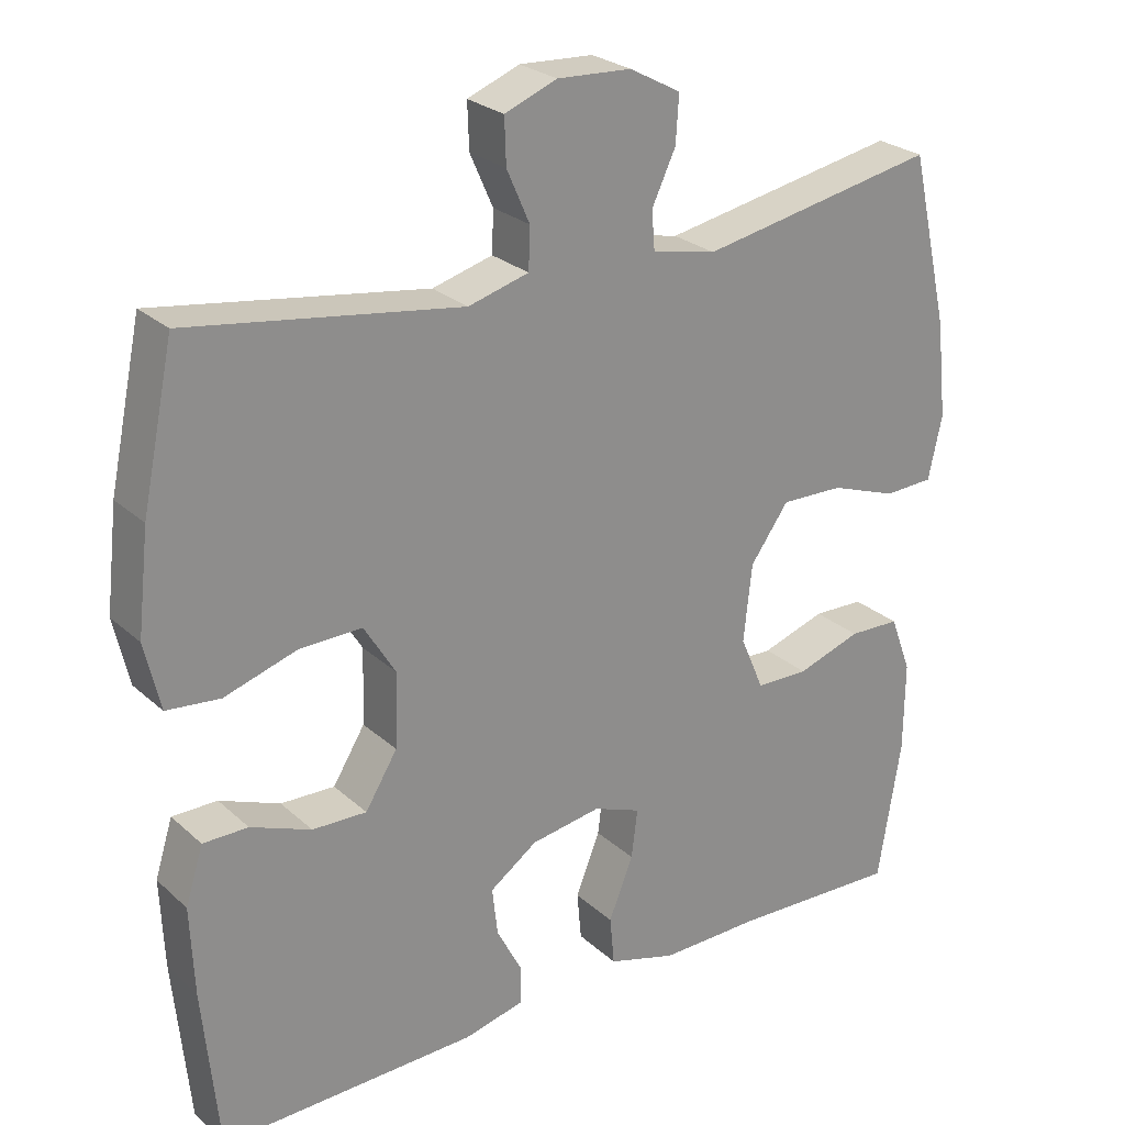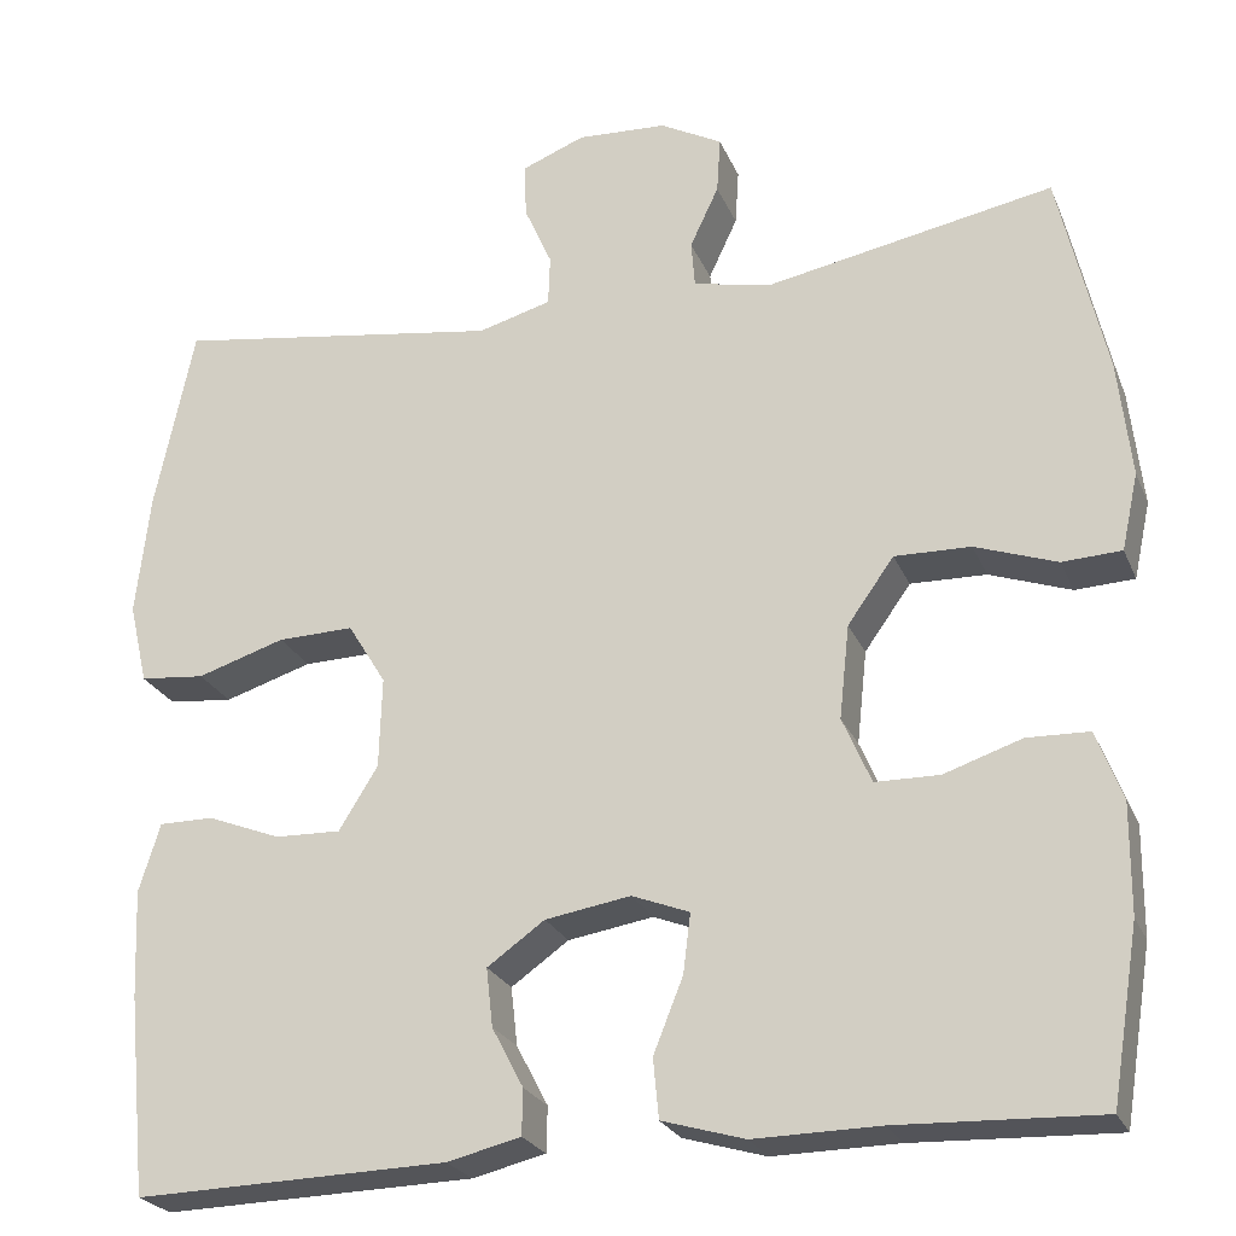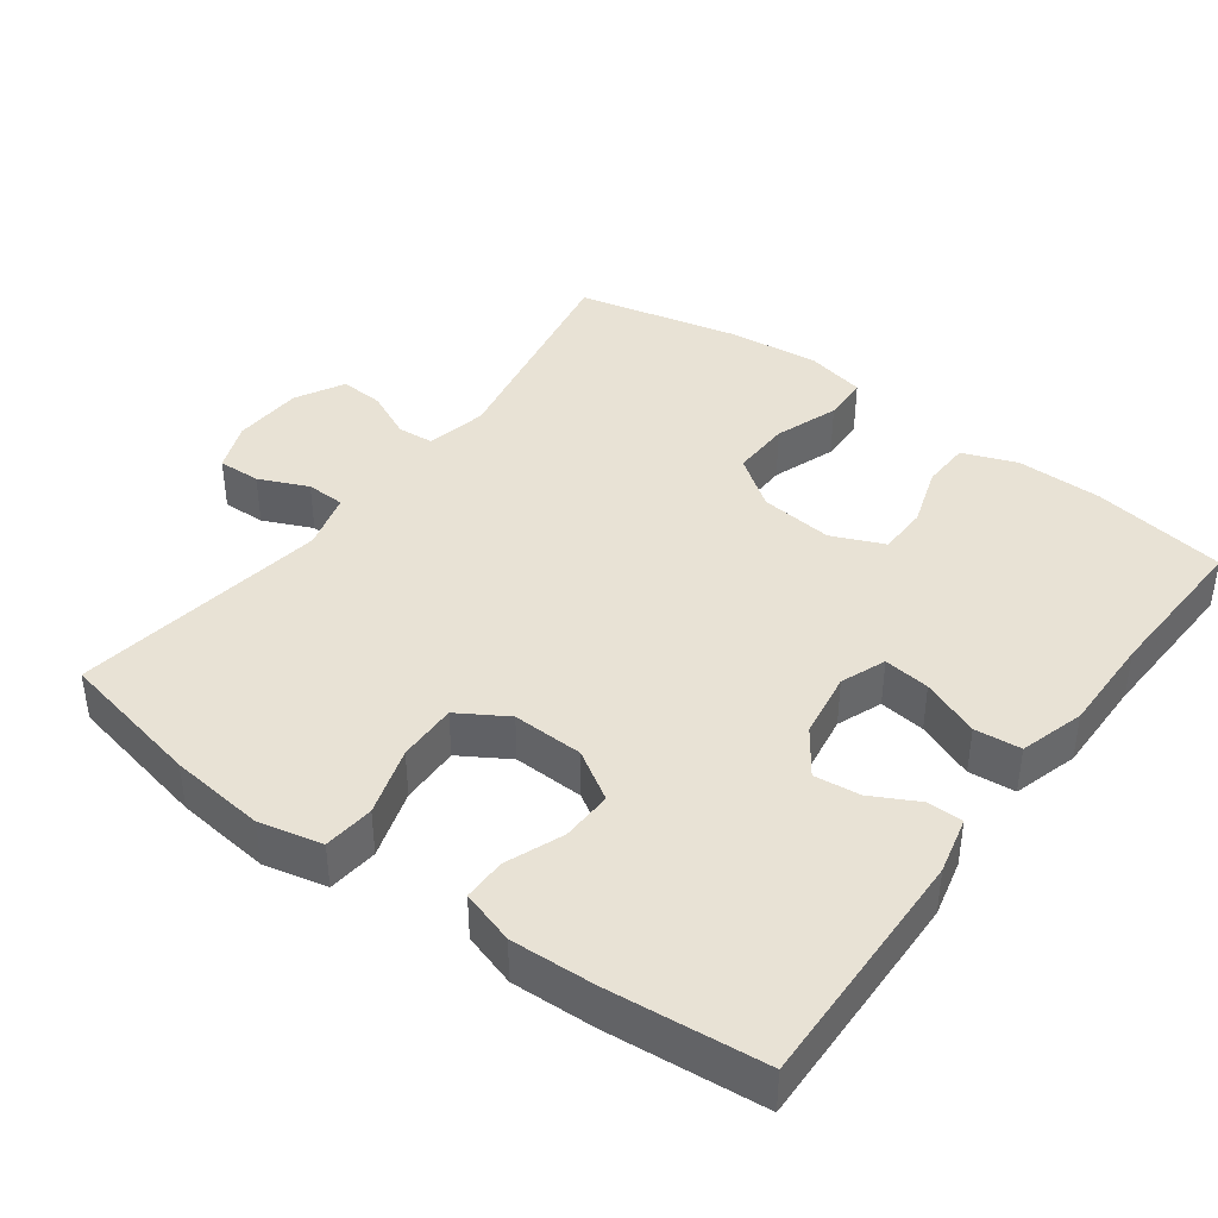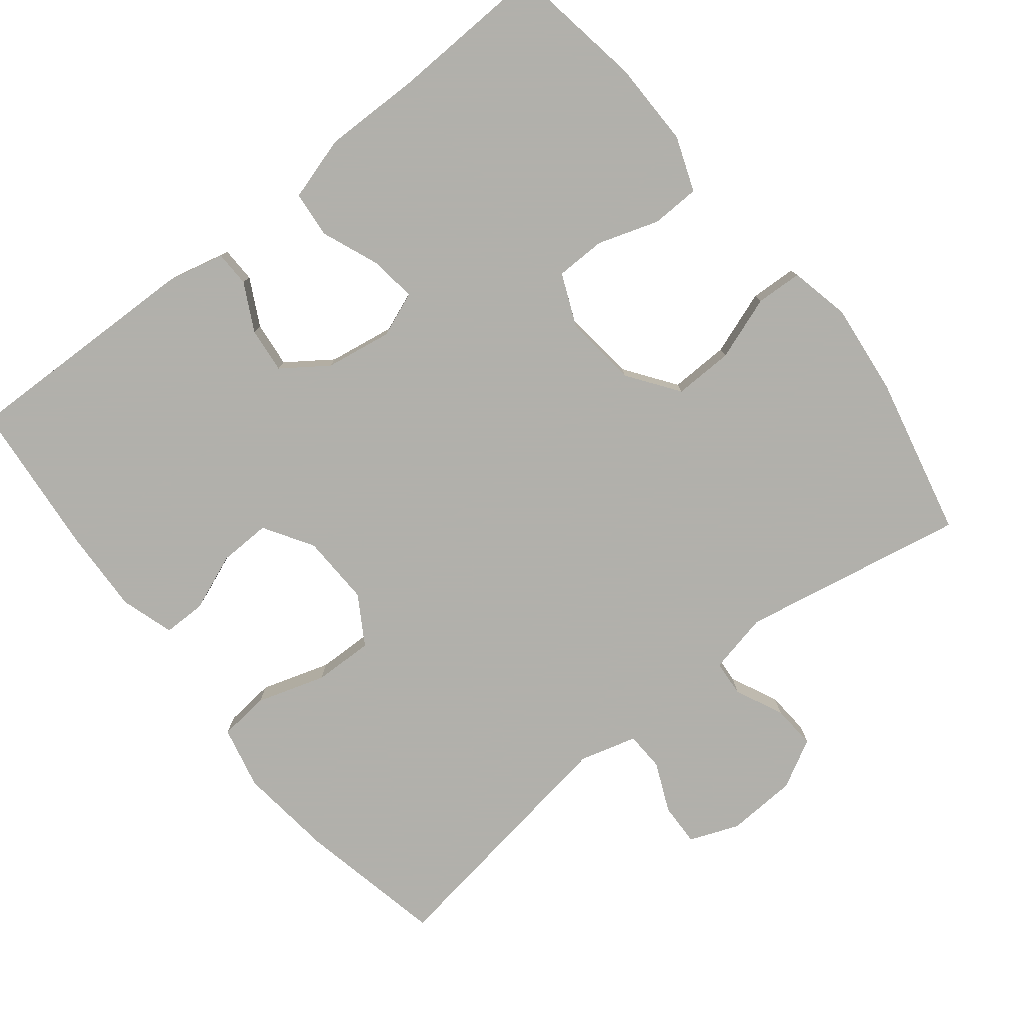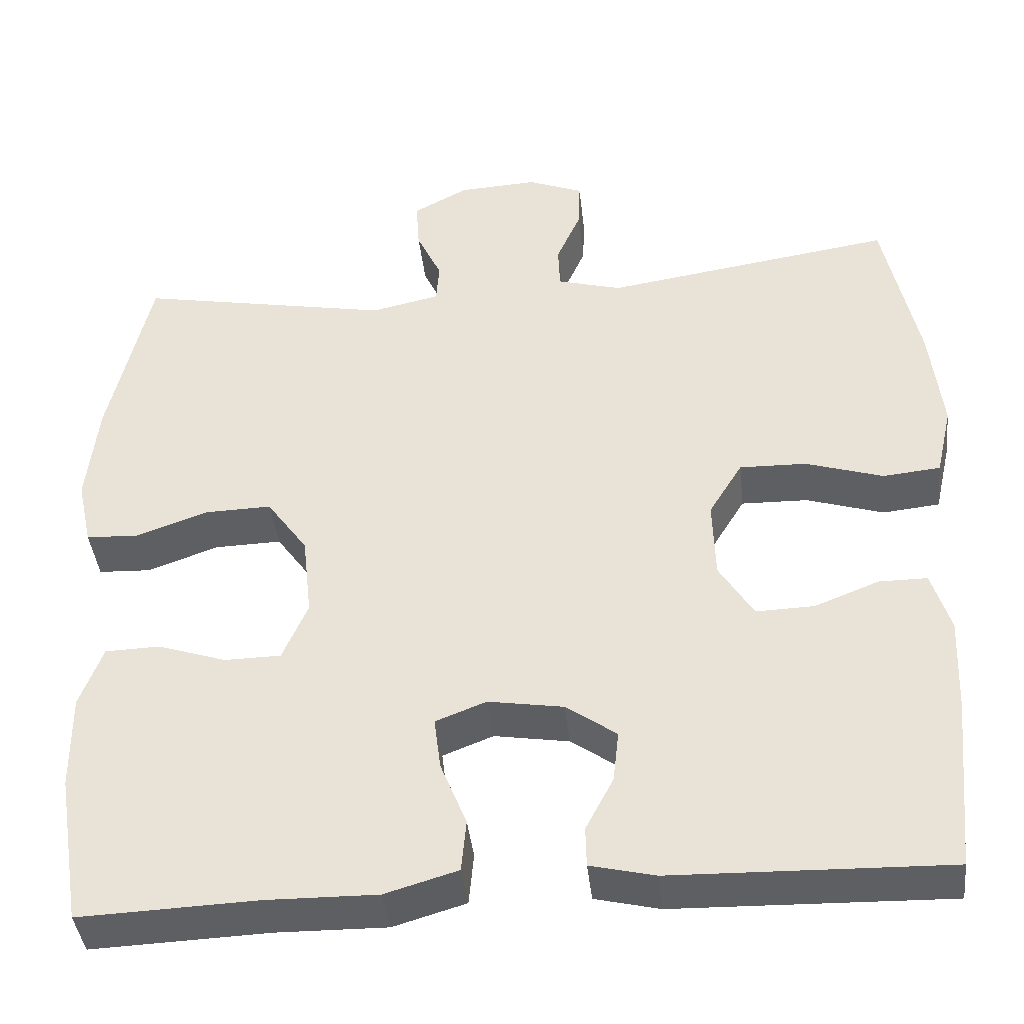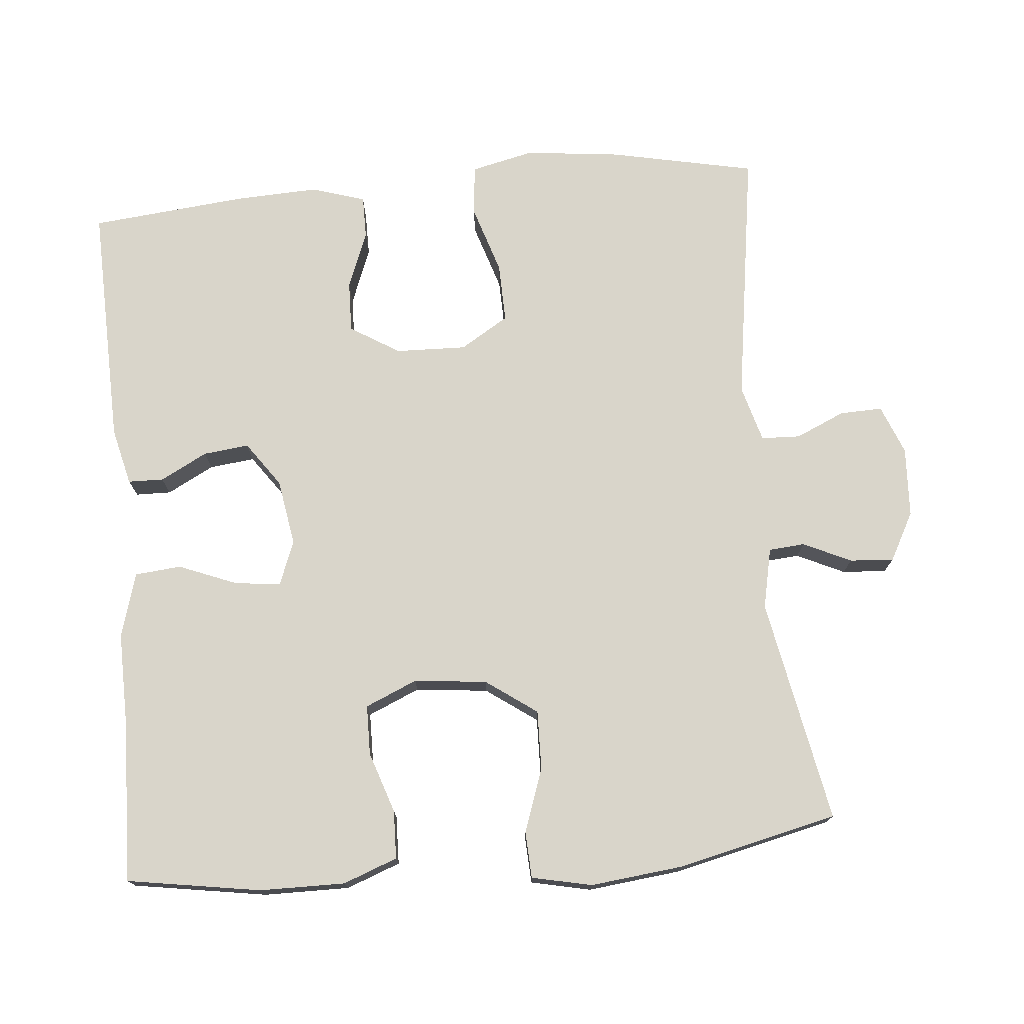
<metadata>
{"format":"obj","ext":"obj","renderer":"f3d","projection":"perspective","resolution":1024,"background":"white","views":[{"elev":25.6,"azim":144.4,"up":"+Z"},{"elev":-24.4,"azim":-161.0,"up":"+Z"},{"elev":40.9,"azim":126.5,"up":"+Y"},{"elev":-78.5,"azim":-141.4,"up":"+Y"},{"elev":-40.9,"azim":6.3,"up":"+Z"},{"elev":74.7,"azim":-95.2,"up":"+Y"}]}
</metadata>
<code>
v 0.5 0.07 0.5
v 0.542 0.07 0.299
v 0.557 0.07 0.167
v 0.537 0.07 0.08
v 0.467 0.07 0.073
v 0.372 0.07 0.103
v 0.29 0.07 0.105
v 0.249 0.07 0.038
v 0.252 0.07 -0.06
v 0.294 0.07 -0.128
v 0.365 0.07 -0.126
v 0.444 0.07 -0.095
v 0.503 0.07 -0.095
v 0.526 0.07 -0.169
v 0.521 0.07 -0.285
v 0.5 0.07 -0.5
v 0.163 0.07 -0.491
v 0.084 0.07 -0.472
v 0.083 0.07 -0.423
v 0.117 0.07 -0.358
v 0.124 0.07 -0.295
v 0.062 0.07 -0.251
v -0.03 0.07 -0.236
v -0.092 0.07 -0.26
v -0.084 0.07 -0.324
v -0.052 0.07 -0.404
v -0.058 0.07 -0.468
v -0.147 0.07 -0.494
v -0.282 0.07 -0.492
v -0.5 0.07 -0.5
v -0.53 0.07 -0.314
v -0.531 0.07 -0.196
v -0.503 0.07 -0.121
v -0.436 0.07 -0.119
v -0.352 0.07 -0.147
v -0.283 0.07 -0.146
v -0.252 0.07 -0.074
v -0.263 0.07 0.027
v -0.313 0.07 0.097
v -0.395 0.07 0.095
v -0.483 0.07 0.064
v -0.547 0.07 0.067
v -0.565 0.07 0.15
v -0.551 0.07 0.277
v -0.5 0.07 0.5
v -0.189 0.07 0.441
v -0.105 0.07 0.459
v -0.101 0.07 0.509
v -0.132 0.07 0.575
v -0.136 0.07 0.636
v -0.069 0.07 0.672
v 0.028 0.07 0.677
v 0.096 0.07 0.65
v 0.094 0.07 0.591
v 0.064 0.07 0.523
v 0.066 0.07 0.469
v 0.145 0.07 0.447
v 0.5 0 0.5
v 0.542 0 0.299
v 0.557 0 0.167
v 0.537 0 0.08
v 0.467 0 0.073
v 0.372 0 0.103
v 0.29 0 0.105
v 0.249 0 0.038
v 0.252 0 -0.06
v 0.294 0 -0.128
v 0.365 0 -0.126
v 0.444 0 -0.095
v 0.503 0 -0.095
v 0.526 0 -0.169
v 0.521 0 -0.285
v 0.5 0 -0.5
v 0.163 0 -0.491
v 0.084 0 -0.472
v 0.083 0 -0.423
v 0.117 0 -0.358
v 0.124 0 -0.295
v 0.062 0 -0.251
v -0.03 0 -0.236
v -0.092 0 -0.26
v -0.084 0 -0.324
v -0.052 0 -0.404
v -0.058 0 -0.468
v -0.147 0 -0.494
v -0.282 0 -0.492
v -0.5 0 -0.5
v -0.53 0 -0.314
v -0.531 0 -0.196
v -0.503 0 -0.121
v -0.436 0 -0.119
v -0.352 0 -0.147
v -0.283 0 -0.146
v -0.252 0 -0.074
v -0.263 0 0.027
v -0.313 0 0.097
v -0.395 0 0.095
v -0.483 0 0.064
v -0.547 0 0.067
v -0.565 0 0.15
v -0.551 0 0.277
v -0.5 0 0.5
v -0.189 0 0.441
v -0.105 0 0.459
v -0.101 0 0.509
v -0.132 0 0.575
v -0.136 0 0.636
v -0.069 0 0.672
v 0.028 0 0.677
v 0.096 0 0.65
v 0.094 0 0.591
v 0.064 0 0.523
v 0.066 0 0.469
v 0.145 0 0.447
f 52 53 54 55
f 52 55 56
f 51 52 56
f 48 49 50 51
f 47 48 51 56
f 46 47 56 57
f 44 45 46
f 43 44 46 57
f 40 41 42 43
f 39 40 43 57
f 32 33 34 35
f 32 35 36
f 29 30 31 32
f 29 32 36
f 28 29 36 37
f 25 26 27 28
f 24 25 28 37
f 17 18 19 20
f 17 20 21
f 16 17 21
f 15 16 21 22
f 11 12 13 14
f 10 11 14 15
f 3 4 5 6
f 3 6 7
f 2 3 7
f 1 2 7
f 38 39 57 1
f 23 24 37 38
f 10 15 22 23
f 9 10 23 38
f 8 9 38
f 1 7 8 38
f 112 111 110 109
f 113 112 109
f 113 109 108
f 108 107 106 105
f 113 108 105 104
f 114 113 104 103
f 103 102 101
f 114 103 101 100
f 100 99 98 97
f 114 100 97 96
f 92 91 90 89
f 93 92 89
f 89 88 87 86
f 93 89 86
f 94 93 86 85
f 85 84 83 82
f 94 85 82 81
f 77 76 75 74
f 78 77 74
f 78 74 73
f 79 78 73 72
f 71 70 69 68
f 72 71 68 67
f 63 62 61 60
f 64 63 60
f 64 60 59
f 64 59 58
f 58 114 96 95
f 95 94 81 80
f 80 79 72 67
f 95 80 67 66
f 95 66 65
f 95 65 64 58
f 1 58 59 2
f 2 59 60 3
f 3 60 61 4
f 4 61 62 5
f 5 62 63 6
f 6 63 64 7
f 7 64 65 8
f 8 65 66 9
f 9 66 67 10
f 10 67 68 11
f 11 68 69 12
f 12 69 70 13
f 13 70 71 14
f 14 71 72 15
f 15 72 73 16
f 16 73 74 17
f 17 74 75 18
f 18 75 76 19
f 19 76 77 20
f 20 77 78 21
f 21 78 79 22
f 22 79 80 23
f 23 80 81 24
f 24 81 82 25
f 25 82 83 26
f 26 83 84 27
f 27 84 85 28
f 28 85 86 29
f 29 86 87 30
f 30 87 88 31
f 31 88 89 32
f 32 89 90 33
f 33 90 91 34
f 34 91 92 35
f 35 92 93 36
f 36 93 94 37
f 37 94 95 38
f 38 95 96 39
f 39 96 97 40
f 40 97 98 41
f 41 98 99 42
f 42 99 100 43
f 43 100 101 44
f 44 101 102 45
f 45 102 103 46
f 46 103 104 47
f 47 104 105 48
f 48 105 106 49
f 49 106 107 50
f 50 107 108 51
f 51 108 109 52
f 52 109 110 53
f 53 110 111 54
f 54 111 112 55
f 55 112 113 56
f 56 113 114 57
f 57 114 58 1

</code>
